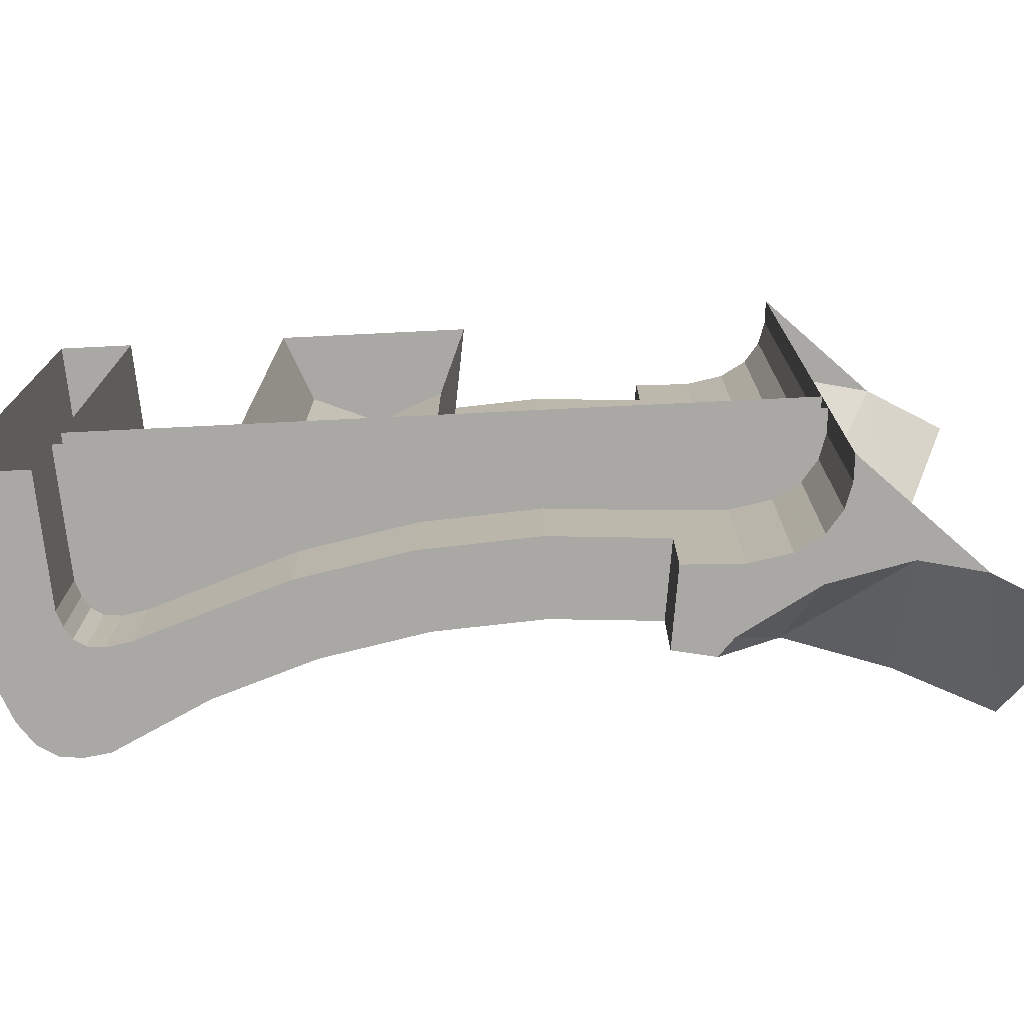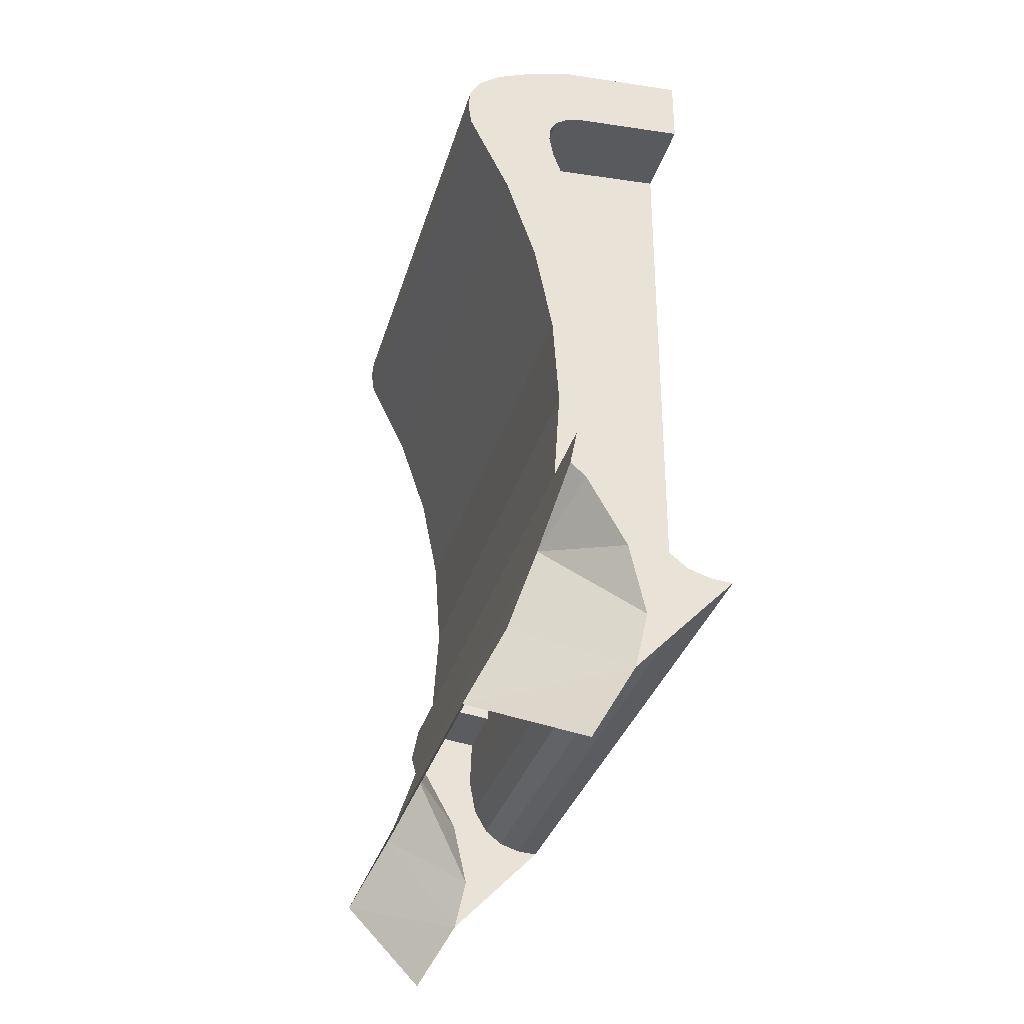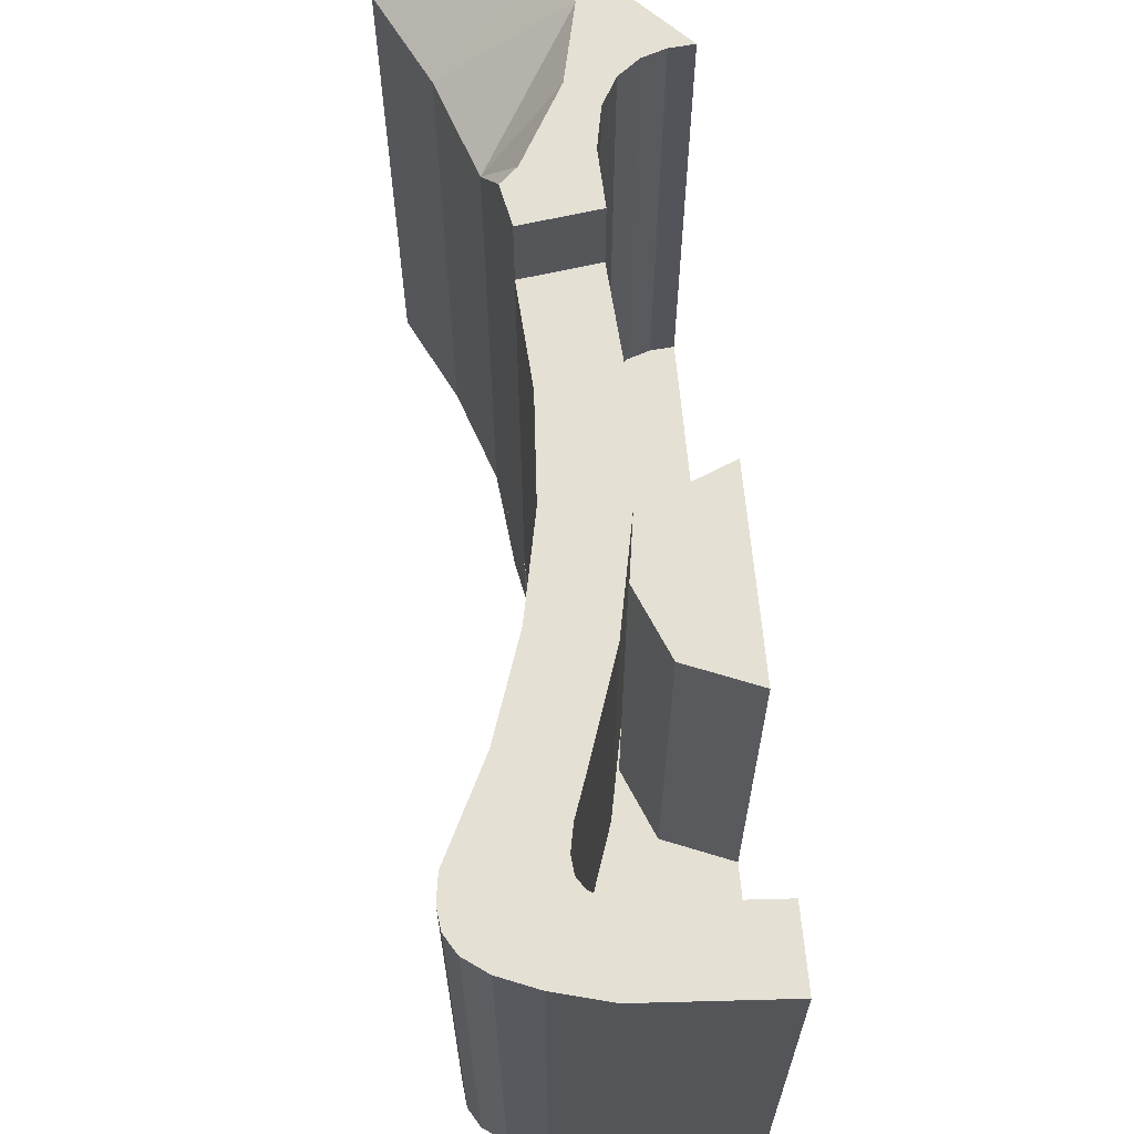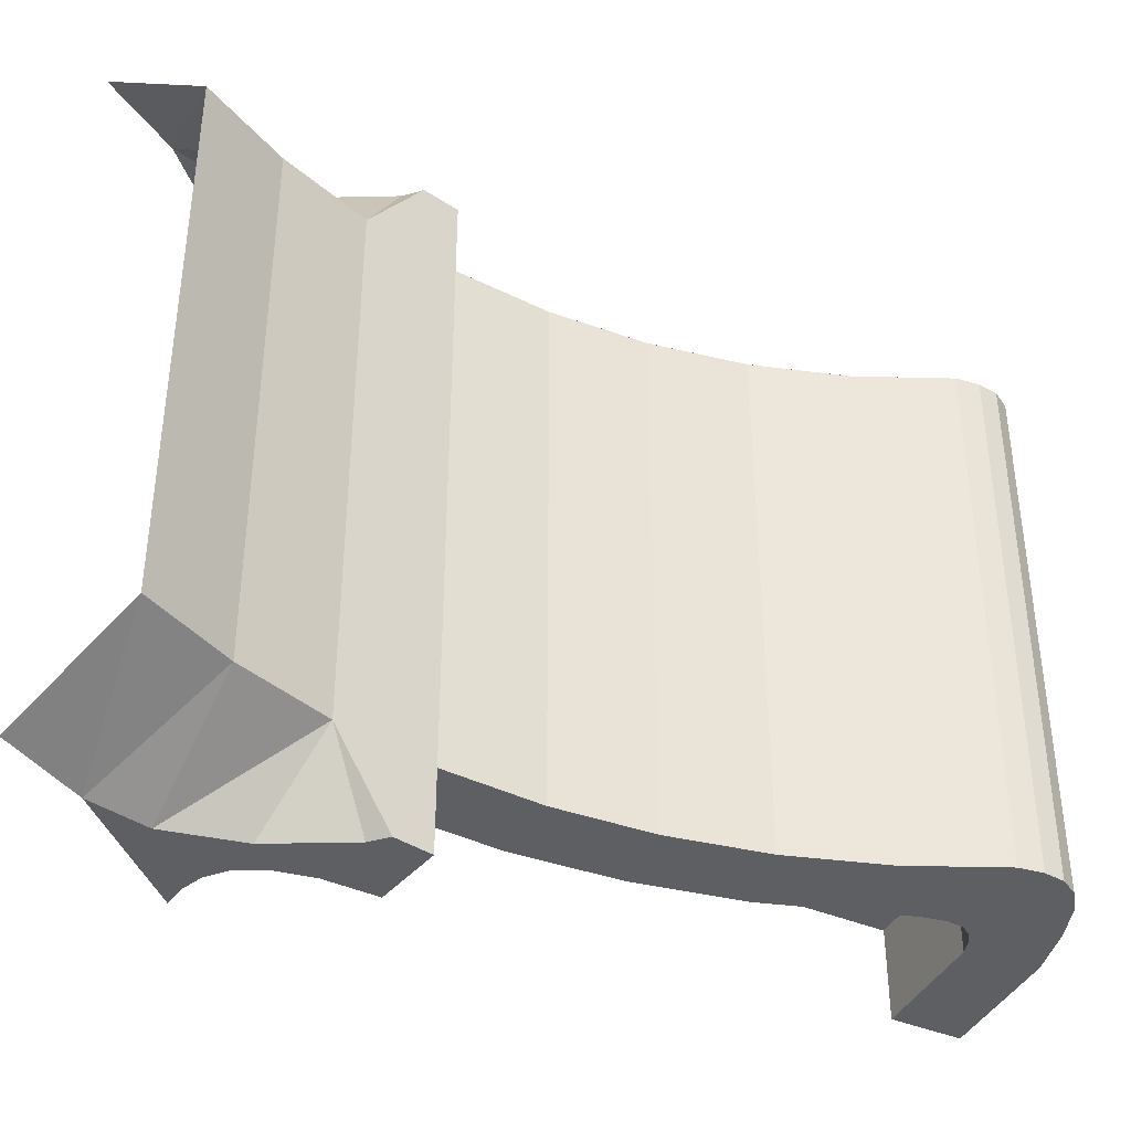
<metadata>
{"format":"obj","ext":"obj","renderer":"f3d","projection":"perspective","resolution":1024,"background":"white","views":[{"elev":-75.2,"azim":92.8,"up":"+Y"},{"elev":-32.7,"azim":-15.4,"up":"+Z"},{"elev":65.8,"azim":-5.3,"up":"+Y"},{"elev":-39.5,"azim":-118.0,"up":"+Y"}]}
</metadata>
<code>
v -0.1696 -0.375 1.289
v 0 -0.375 1.3
v 0 0.375 1.3
v -0.1696 0.375 1.289
v -0.1827 -0.375 1.388
v 0 -0.375 1.4
v 0 0.375 1.4
v -0.1827 0.375 1.388
v -0.1827 -0.375 1.388
v -0.1696 -0.375 1.289
v 0 -0.375 1.3
v 0 -0.375 1.4
v -0.2863 -0.375 0.322
v -0.3464 -0.375 0.2
v -0.3464 0.375 0.2
v -0.2863 0.375 0.322
v -0.2426 -0.375 0.4507
v -0.2863 -0.375 0.322
v -0.2863 0.375 0.322
v -0.2426 0.375 0.4507
v -0.216 -0.375 0.5841
v -0.2426 -0.375 0.4507
v -0.2426 0.375 0.4507
v -0.216 0.375 0.5841
v -0.2072 -0.375 0.7198
v -0.216 -0.375 0.5841
v -0.216 0.375 0.5841
v -0.2072 0.375 0.7198
v -0.216 -0.375 0.8554
v -0.2072 -0.375 0.7198
v -0.2072 0.375 0.7198
v -0.216 0.375 0.8554
v -0.2426 -0.375 0.9888
v -0.216 -0.375 0.8554
v -0.216 0.375 0.8554
v -0.2426 0.375 0.9888
v -0.2862 -0.375 1.118
v -0.2426 -0.375 0.9888
v -0.2426 0.375 0.9888
v -0.2862 0.375 1.118
v -0.3464 -0.375 1.239
v -0.2862 -0.375 1.118
v -0.2862 0.375 1.118
v -0.3464 0.375 1.239
v -0.216 -0.485 0.5841
v -0.1169 -0.485 0.571
v -0.1169 -0.375 0.571
v -0.216 -0.375 0.5841
v -0.3464 -0.375 1.239
v -0.3515 -0.375 1.273
v -0.3515 0.375 1.273
v -0.3464 0.375 1.239
v -0.3515 -0.375 1.273
v -0.3483 -0.375 1.302
v -0.3483 0.375 1.302
v -0.3515 0.375 1.273
v -0.3483 -0.375 1.302
v -0.3333 -0.375 1.327
v -0.3333 0.375 1.327
v -0.3483 0.375 1.302
v -0.3333 -0.375 1.327
v -0.3031 -0.375 1.349
v -0.3031 0.375 1.349
v -0.3333 0.375 1.327
v -0.3031 -0.375 1.349
v -0.254 -0.375 1.369
v -0.254 0.375 1.369
v -0.3031 0.375 1.349
v -0.254 -0.375 1.369
v -0.1827 -0.375 1.388
v -0.1827 0.375 1.388
v -0.254 0.375 1.369
v -0.254 0.375 1.369
v -0.1893 0.375 1.282
v -0.2046 0.375 1.272
v -0.3031 0.375 1.349
v -0.1827 0.375 1.388
v -0.1696 0.375 1.289
v -0.1893 0.375 1.282
v -0.254 0.375 1.369
v -0.3031 0.375 1.349
v -0.2046 0.375 1.272
v -0.2142 0.375 1.257
v -0.3333 0.375 1.327
v -0.3333 0.375 1.327
v -0.2142 0.375 1.257
v -0.2165 0.375 1.235
v -0.3483 0.375 1.302
v -0.3483 0.375 1.302
v -0.2165 0.375 1.235
v -0.2102 0.375 1.202
v -0.3515 0.375 1.273
v -0.3515 0.375 1.273
v -0.2102 0.375 1.202
v -0.3464 0.375 1.239
v -0.3464 0.375 1.239
v -0.2102 0.375 1.202
v -0.1939 0.375 1.156
v -0.2863 0.375 1.118
v -0.2863 0.375 1.118
v -0.1939 0.375 1.156
v -0.1459 0.375 1.015
v -0.2426 0.375 0.9888
v -0.2426 0.375 0.9888
v -0.1459 0.375 1.015
v -0.1169 0.375 0.8685
v -0.2161 0.375 0.8554
v -0.2161 0.375 0.8554
v -0.1169 0.375 0.8685
v -0.1072 0.375 0.7197
v -0.2072 0.375 0.7197
v -0.2072 0.375 0.7197
v -0.1072 0.375 0.7197
v -0.1169 0.375 0.571
v -0.216 0.375 0.5841
v -0.1169 -0.375 0.571
v -0.1197 -0.485 0.4971
v -0.1197 0.485 0.4971
v -0.1169 0.375 0.571
v -0.1169 -0.485 0.571
v -0.1197 -0.485 0.4971
v -0.1169 -0.375 0.571
v -0.1169 0.485 0.571
v -0.1169 0.375 0.571
v -0.1197 0.485 0.4971
v -0.1197 -0.485 0.4971
v -0.1096 -0.485 0.4442
v -0.1096 0.485 0.4442
v -0.1197 0.485 0.4971
v -0.06265 -0.485 0.3878
v -0.0318 -0.485 0.3776
v -0.0318 0.485 0.3776
v -0.06265 0.485 0.3878
v -0.1696 -0.375 1.289
v -0.1893 -0.375 1.282
v -0.1893 0.375 1.282
v -0.1696 0.375 1.289
v -0.1893 -0.375 1.282
v -0.2046 -0.375 1.272
v -0.2046 0.375 1.272
v -0.1893 0.375 1.282
v -0.2046 -0.375 1.272
v -0.2142 -0.375 1.257
v -0.2142 0.375 1.257
v -0.2046 0.375 1.272
v -0.2142 -0.375 1.257
v -0.2165 -0.375 1.235
v -0.2165 0.375 1.235
v -0.2142 0.375 1.257
v -0.2165 -0.375 1.235
v -0.2102 -0.375 1.202
v -0.2102 0.375 1.202
v -0.2165 0.375 1.235
v -0.2102 -0.375 1.202
v -0.1939 -0.375 1.156
v -0.1939 0.375 1.156
v -0.2102 0.375 1.202
v -0.2426 -0.375 0.4507
v -0.2265 -0.485 0.5317
v -0.216 -0.485 0.5841
v -0.216 -0.375 0.5841
v -0.1432 -0.485 0.227
v -0.2863 -0.375 0.322
v -0.3464 -0.375 0.2
v -0.3464 -0.375 0.2
v -0.2057 -0.485 0.1187
v -0.1432 -0.485 0.227
v -0.1432 -0.485 0.227
v -0.1246 -0.485 0.3089
v -0.2863 -0.375 0.322
v -0.2044 -0.485 0.5115
v -0.2426 -0.375 0.4507
v -0.1476 -0.485 0.4112
v -0.1246 -0.485 0.3089
v -0.1476 -0.485 0.4112
v -0.2426 -0.375 0.4507
v -0.1246 -0.485 0.3089
v -0.2426 -0.375 0.4507
v -0.2863 -0.375 0.322
v -0.2265 -0.485 0.5317
v -0.2426 -0.375 0.4507
v -0.2044 -0.485 0.5115
v -0.254 -0.375 1.369
v -0.3031 -0.375 1.349
v -0.2046 -0.375 1.272
v -0.1893 -0.375 1.282
v -0.1827 -0.375 1.388
v -0.254 -0.375 1.369
v -0.1893 -0.375 1.282
v -0.1696 -0.375 1.289
v -0.3031 -0.375 1.349
v -0.3333 -0.375 1.327
v -0.2142 -0.375 1.257
v -0.2046 -0.375 1.272
v -0.3333 -0.375 1.327
v -0.3483 -0.375 1.302
v -0.2165 -0.375 1.235
v -0.2142 -0.375 1.257
v -0.3483 -0.375 1.302
v -0.3515 -0.375 1.273
v -0.2102 -0.375 1.202
v -0.2165 -0.375 1.235
v -0.3515 -0.375 1.273
v -0.3464 -0.375 1.239
v -0.2102 -0.375 1.202
v -0.3464 -0.375 1.239
v -0.2862 -0.375 1.118
v -0.1939 -0.375 1.156
v -0.2102 -0.375 1.202
v -0.2862 -0.375 1.118
v -0.2425 -0.375 0.9888
v -0.1459 -0.375 1.015
v -0.1939 -0.375 1.156
v -0.2425 -0.375 0.9888
v -0.216 -0.375 0.8554
v -0.1169 -0.375 0.8685
v -0.1459 -0.375 1.015
v -0.216 -0.375 0.8554
v -0.2072 -0.375 0.7198
v -0.1072 -0.375 0.7197
v -0.1169 -0.375 0.8685
v -0.2072 -0.375 0.7198
v -0.216 -0.375 0.5841
v -0.1169 -0.375 0.571
v -0.1072 -0.375 0.7197
v -0.1096 0.485 0.4442
v -0.1096 -0.485 0.4442
v -0.0896 -0.485 0.4089
v -0.0896 0.485 0.4089
v -0.0896 0.485 0.4089
v -0.0896 -0.485 0.4089
v -0.06265 -0.485 0.3878
v -0.06265 0.485 0.3878
v -0.0318 0.485 0.3776
v -0.0318 -0.485 0.3776
v 0 -0.485 0.375
v 0 0.485 0.375
v -0.1072 0.375 0.7197
v -0.1169 0.375 0.571
v -0.1169 -0.375 0.571
v -0.1072 -0.375 0.7197
v -0.1169 0.375 0.8685
v -0.1072 0.375 0.7197
v -0.1072 -0.375 0.7197
v -0.1169 -0.375 0.8685
v -0.1459 0.375 1.015
v -0.1169 0.375 0.8685
v -0.1169 -0.375 0.8685
v -0.1459 -0.375 1.015
v -0.1939 0.375 1.156
v -0.1459 0.375 1.015
v -0.1459 -0.375 1.015
v -0.1939 -0.375 1.156
v -0.216 0.375 0.5841
v -0.1169 0.375 0.571
v -0.1169 0.485 0.571
v -0.216 0.485 0.5841
v -0.216 0.485 0.5841
v -0.2265 0.485 0.5317
v -0.2426 0.375 0.4507
v -0.216 0.375 0.5841
v -0.1432 0.485 0.227
v -0.2057 0.485 0.1187
v -0.3464 0.375 0.2
v -0.3464 0.375 0.2
v -0.2863 0.375 0.322
v -0.1432 0.485 0.227
v -0.1432 0.485 0.227
v -0.2863 0.375 0.322
v -0.1246 0.485 0.3089
v -0.1246 0.485 0.3089
v -0.2426 0.375 0.4507
v -0.1476 0.485 0.4112
v -0.1246 0.485 0.3089
v -0.2863 0.375 0.322
v -0.2426 0.375 0.4507
v -0.2044 0.485 0.5115
v -0.1476 0.485 0.4112
v -0.2426 0.375 0.4507
v -0.2265 0.485 0.5317
v -0.2044 0.485 0.5115
v -0.2426 0.375 0.4507
v -0.216 -0.485 0.5841
v -0.2265 -0.485 0.5317
v -0.2044 -0.485 0.5115
v -0.1169 -0.485 0.571
v -0.1169 -0.485 0.571
v -0.2044 -0.485 0.5115
v -0.1476 -0.485 0.4112
v -0.1197 -0.485 0.4971
v -0.1197 -0.485 0.4971
v -0.1476 -0.485 0.4112
v -0.1096 -0.485 0.4442
v -0.1096 -0.485 0.4442
v -0.1476 -0.485 0.4112
v -0.1246 -0.485 0.3089
v -0.0896 -0.485 0.4089
v -0.0896 -0.485 0.4089
v -0.1246 -0.485 0.3089
v -0.06265 -0.485 0.3878
v -0.06265 -0.485 0.3878
v -0.1246 -0.485 0.3089
v -0.0318 -0.485 0.3776
v -0.0318 -0.485 0.3776
v -0.1246 -0.485 0.3089
v -0.1432 -0.485 0.227
v 0 -0.485 0.375
v -0.216 0.485 0.5841
v -0.1169 0.485 0.571
v -0.2044 0.485 0.5115
v -0.2265 0.485 0.5317
v -0.1169 0.485 0.571
v -0.1197 0.485 0.4971
v -0.1476 0.485 0.4112
v -0.2044 0.485 0.5115
v -0.1197 0.485 0.4971
v -0.1096 0.485 0.4442
v -0.1476 0.485 0.4112
v -0.1096 0.485 0.4442
v -0.0896 0.485 0.4089
v -0.1246 0.485 0.3089
v -0.1476 0.485 0.4112
v -0.0896 0.485 0.4089
v -0.06265 0.485 0.3878
v -0.1246 0.485 0.3089
v -0.06265 0.485 0.3878
v -0.0318 0.485 0.3776
v -0.1246 0.485 0.3089
v -0.0318 0.485 0.3776
v 0 0.485 0.375
v -0.1432 0.485 0.227
v -0.1246 0.485 0.3089
v -0.1827 0.375 1.388
v 0 0.375 1.4
v 0 0.375 1.3
v -0.1696 0.375 1.289
v -0.1696 -0.25 1.289
v -0.1893 -0.25 1.282
v -0.2046 -0.25 1.272
v -0.2142 -0.25 1.257
v -0.2142 -0.25 1.257
v -0.2165 -0.25 1.235
v -0.2102 -0.25 1.202
v -0.1696 -0.25 1.289
v 0 -0.25 1.3
v -0.1459 -0.25 1.015
v -0.1169 -0.25 0.8685
v -0.1696 -0.1875 1.289
v -0.2142 -0.1875 1.257
v -0.2046 -0.1875 1.272
v -0.1893 -0.1875 1.282
v -0.2142 -0.1875 1.257
v -0.1696 -0.1875 1.289
v -0.2102 -0.1875 1.202
v -0.2165 -0.1875 1.235
v 0 0.375 0.95
v 0 0.375 1.08
v -0.09192 0.375 1.042
v 0 0.375 0.95
v -0.09192 0.375 1.042
v -0.13 0.375 0.95
v 0 0.375 0.95
v -0.13 0.375 0.95
v -0.09192 0.375 0.8581
v 0 0.375 0.95
v -0.09192 0.375 0.8581
v 0 0.375 0.82
v -0.09192 0.375 1.042
v 0 0.375 1.08
v 0 -0.1875 1.08
v -0.09192 -0.1875 1.042
v -0.13 0.375 0.95
v -0.09192 0.375 1.042
v -0.09192 -0.1875 1.042
v -0.13 -0.1875 0.95
v -0.09192 0.375 0.8581
v -0.13 0.375 0.95
v -0.13 -0.1875 0.95
v -0.09192 -0.1875 0.8581
v 0 0.375 0.82
v -0.09192 0.375 0.8581
v -0.09192 -0.1875 0.8581
v 0 -0.1875 0.82
v -0.0318 -0.25 0.3776
v 0 -0.25 0.375
v -0.0896 -0.25 0.4089
v -0.06265 -0.25 0.3878
v -0.0896 -0.25 0.4089
v 0 -0.25 0.375
v -0.1197 -0.25 0.4971
v -0.1096 -0.25 0.4442
v -0.1072 -0.25 0.7197
v -0.1169 -0.25 0.571
v -0.1197 -0.25 0.4971
v 0 -0.25 0.375
v 0 -0.25 1.3
v -0.1169 -0.25 0.8685
v -0.1072 -0.25 0.7197
v 0 -0.25 0.375
v -0.1939 -0.25 1.156
v 0 -0.25 1.3
v -0.1696 -0.25 1.289
v -0.2102 -0.25 1.202
v 0 -0.25 1.3
v -0.1939 -0.25 1.156
v -0.1459 -0.25 1.015
v -0.1939 -0.1875 1.156
v -0.2102 -0.1875 1.202
v -0.1696 -0.1875 1.289
v 0 -0.1875 1.3
v -0.1169 -0.1875 0.8685
v -0.1459 -0.1875 1.015
v 0 -0.1875 1.3
v -0.1939 -0.1875 1.156
v 0 -0.1875 1.3
v -0.1459 -0.1875 1.015
v -0.1072 -0.1875 0.7197
v -0.1169 -0.1875 0.8685
v 0 -0.1875 1.3
v 0 -0.1875 0.375
v -0.0318 -0.1875 0.3776
v -0.06265 -0.1875 0.3878
v -0.0896 -0.1875 0.4089
v 0 -0.1875 0.375
v -0.0896 -0.1875 0.4089
v -0.1096 -0.1875 0.4442
v -0.1197 -0.1875 0.4971
v 0 -0.1875 0.375
v -0.1072 -0.1875 0.7197
v 0 -0.1875 0.375
v -0.1197 -0.1875 0.4971
v -0.1169 -0.1875 0.571
g mesh7240246
f 1 3 2
f 3 1 4
g mesh7240248
f 5 6 7
f 7 8 5
f 9 10 11
f 11 12 9
g mesh7240254
f 13 15 14
f 15 13 16
f 17 19 18
f 19 17 20
f 21 23 22
f 23 21 24
f 25 27 26
f 27 25 28
f 29 31 30
f 31 29 32
f 33 35 34
f 35 33 36
f 37 39 38
f 39 37 40
f 41 43 42
f 43 41 44
f 45 46 47
f 47 48 45
f 49 50 51
f 51 52 49
f 53 54 55
f 55 56 53
f 57 58 59
f 59 60 57
f 61 62 63
f 63 64 61
f 65 66 67
f 67 68 65
f 69 70 71
f 71 72 69
f 73 74 75
f 75 76 73
f 77 78 79
f 79 80 77
f 81 82 83
f 83 84 81
f 85 86 87
f 87 88 85
f 89 90 91
f 91 92 89
f 93 94 95
f 96 97 98
f 98 99 96
f 100 101 102
f 102 103 100
f 104 105 106
f 106 107 104
f 108 109 110
f 110 111 108
f 112 113 114
f 114 115 112
f 116 117 118
f 118 119 116
f 120 121 122
f 123 124 125
f 126 127 128
f 128 129 126
f 130 131 132
f 132 133 130
f 134 135 136
f 136 137 134
f 138 139 140
f 140 141 138
f 142 143 144
f 144 145 142
f 146 147 148
f 148 149 146
f 150 151 152
f 152 153 150
f 154 155 156
f 156 157 154
f 158 159 160
f 160 161 158
f 162 163 164
f 165 166 167
f 168 169 170
f 171 172 173
f 174 175 176
f 177 178 179
f 180 181 182
f 183 184 185
f 185 186 183
f 187 188 189
f 189 190 187
f 191 192 193
f 193 194 191
f 195 196 197
f 197 198 195
f 199 200 201
f 201 202 199
f 203 204 205
f 206 207 208
f 208 209 206
f 210 211 212
f 212 213 210
f 214 215 216
f 216 217 214
f 218 219 220
f 220 221 218
f 222 223 224
f 224 225 222
f 226 227 228
f 228 229 226
f 230 231 232
f 232 233 230
f 234 235 236
f 236 237 234
g mesh7240256
f 238 240 239
f 240 238 241
f 242 244 243
f 244 242 245
f 246 248 247
f 248 246 249
f 250 252 251
f 252 250 253
f 254 255 256
f 256 257 254
f 258 259 260
f 260 261 258
f 262 263 264
f 265 266 267
f 268 269 270
f 271 272 273
f 274 275 276
f 277 278 279
f 280 281 282
f 283 284 285
f 285 286 283
f 287 288 289
f 289 290 287
f 291 292 293
f 294 295 296
f 296 297 294
f 298 299 300
f 301 302 303
f 304 305 306
f 306 307 304
f 308 309 310
f 310 311 308
f 312 313 314
f 314 315 312
f 316 317 318
f 319 320 321
f 321 322 319
f 323 324 325
f 326 327 328
f 329 330 331
f 331 332 329
f 333 334 335
f 335 336 333
f 337 338 339
f 339 340 337
f 341 342 343
f 343 344 341
f 345 346 347
f 348 349 350
f 350 351 348
f 352 353 354
f 354 355 352
g mesh7240267
f 356 358 357
f 359 361 360
f 362 364 363
f 365 367 366
g mesh7240269
f 368 370 369
f 370 368 371
f 372 374 373
f 374 372 375
f 376 378 377
f 378 376 379
f 380 382 381
f 382 380 383
f 384 385 386
f 386 387 384
f 388 389 390
f 390 391 388
f 392 393 394
f 394 395 392
f 396 397 398
f 398 399 396
f 400 401 402
f 402 403 400
f 404 405 406
f 407 408 409
f 409 410 407
f 411 412 413
f 414 415 416
f 417 418 419
f 419 420 417
f 421 422 423
f 423 424 421
f 425 426 427
f 427 428 425
f 429 430 431
f 431 432 429

</code>
